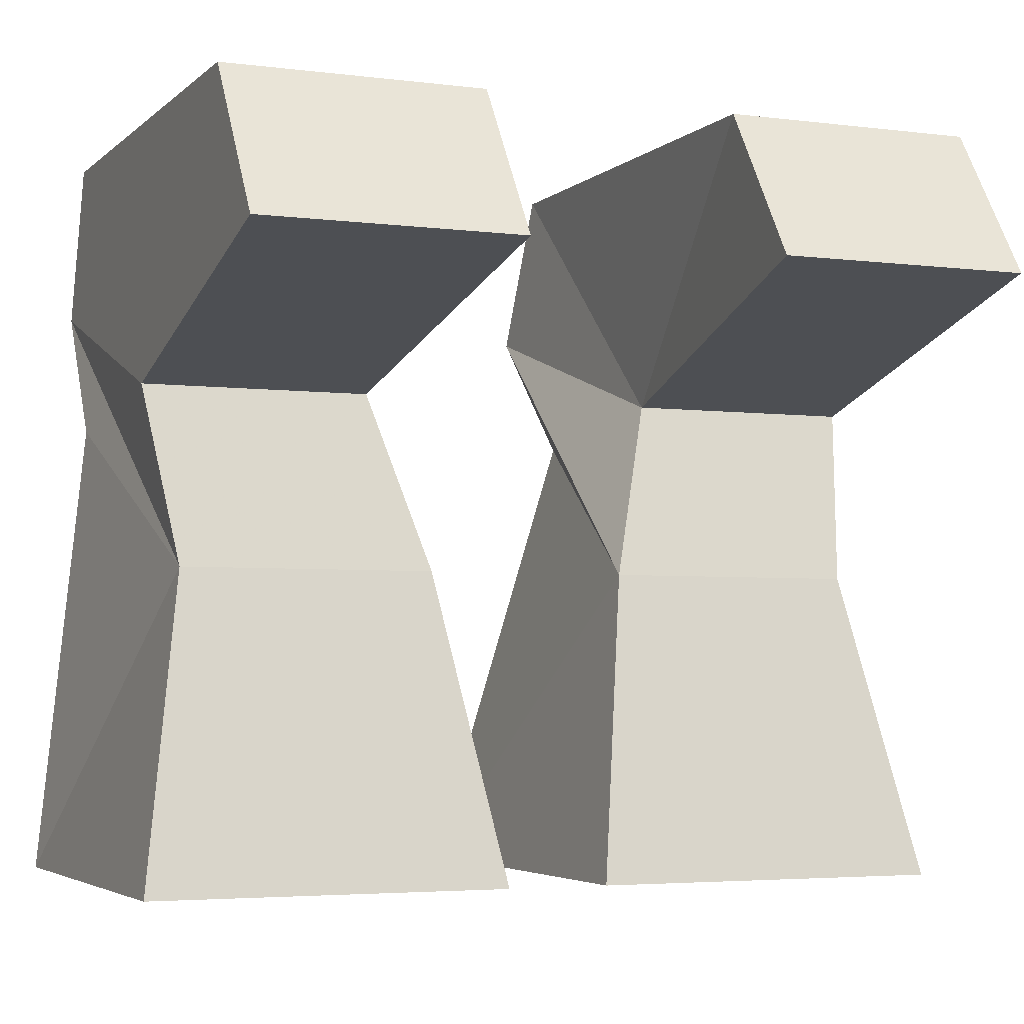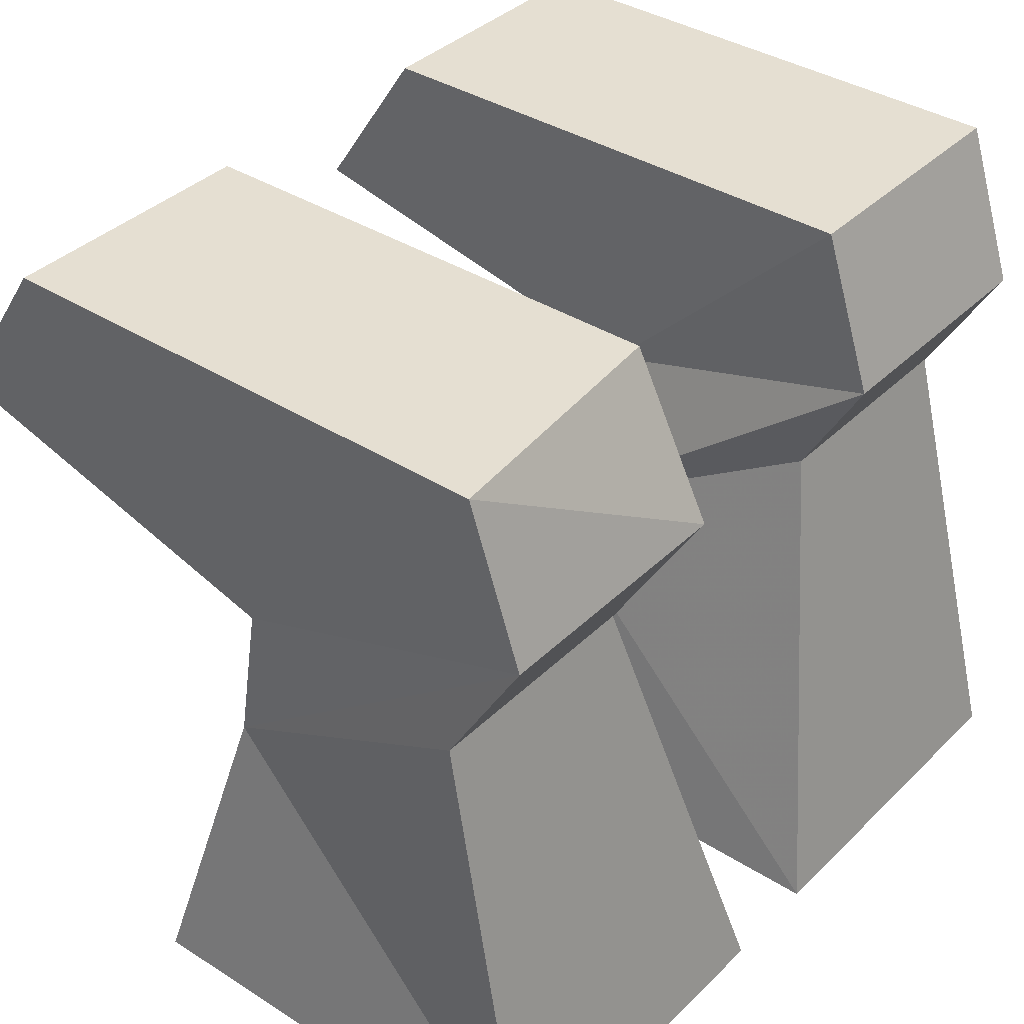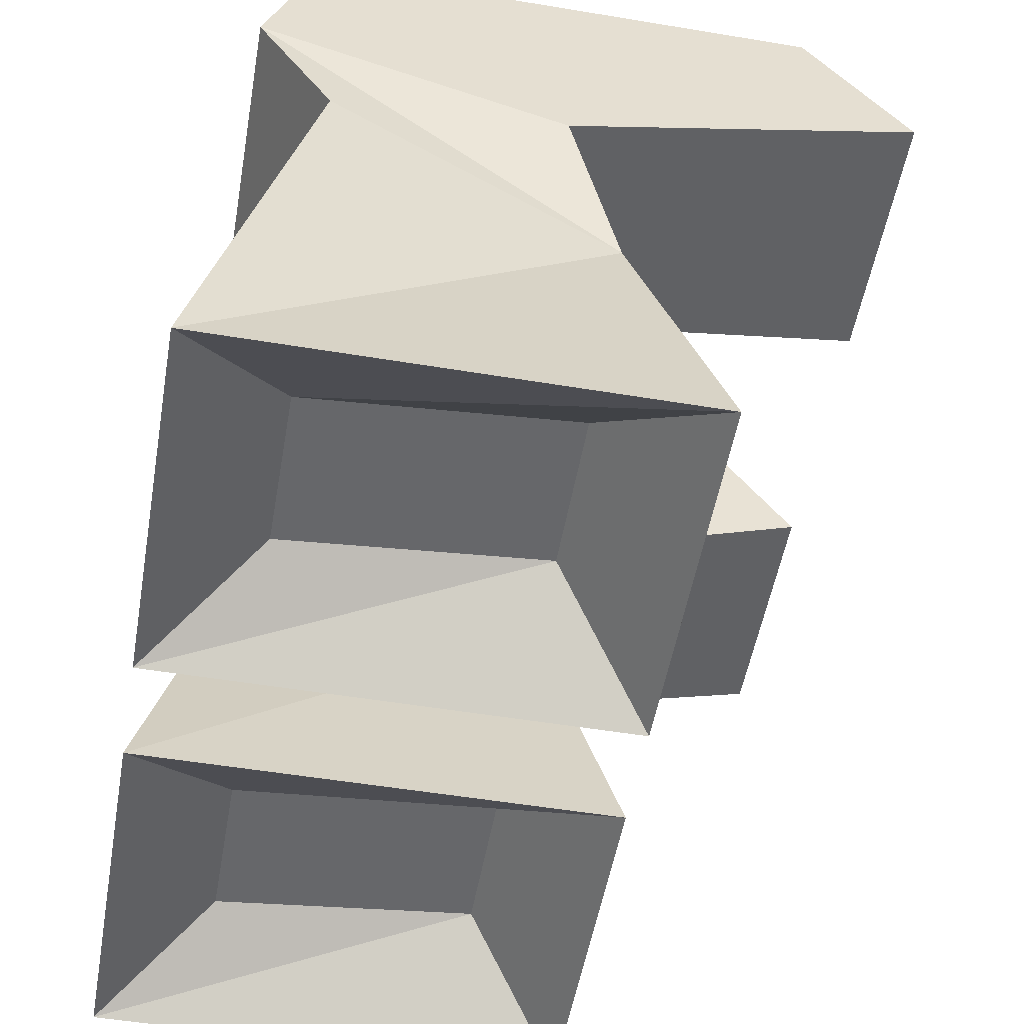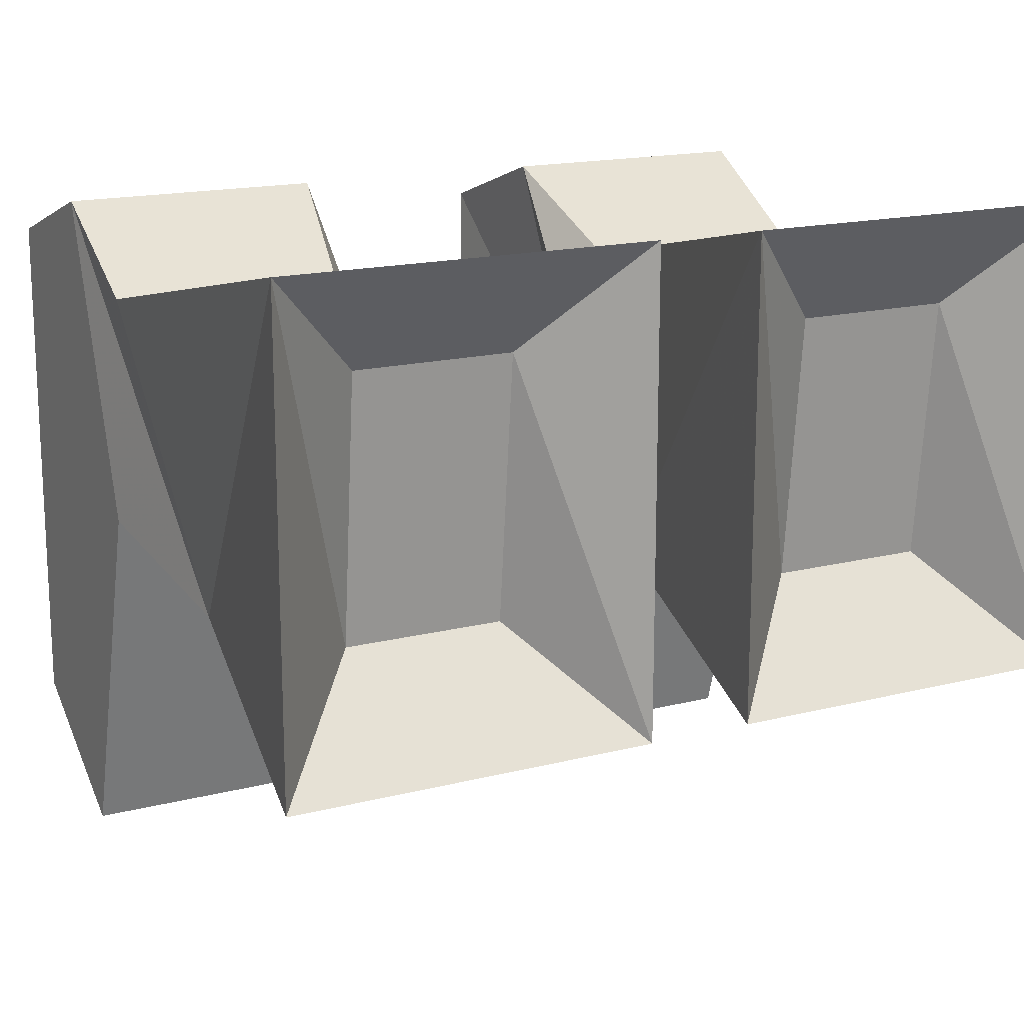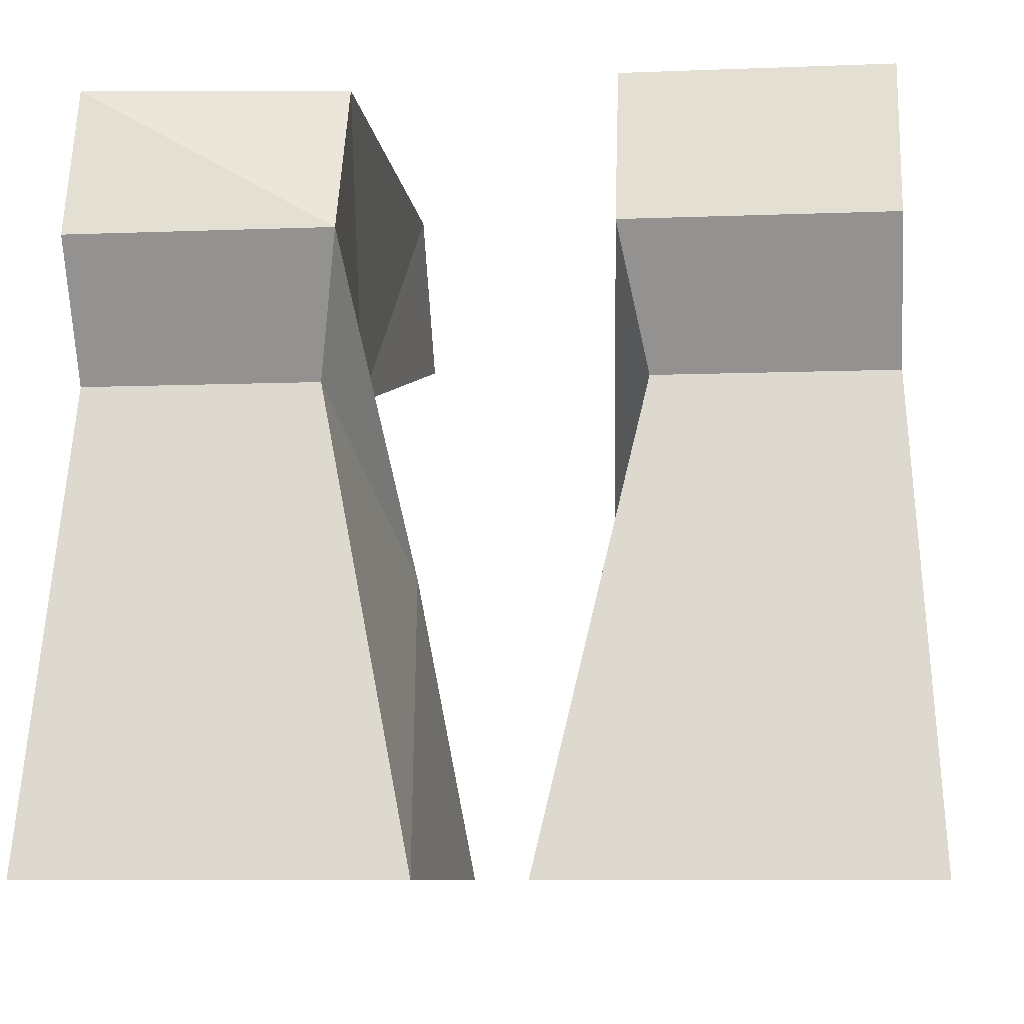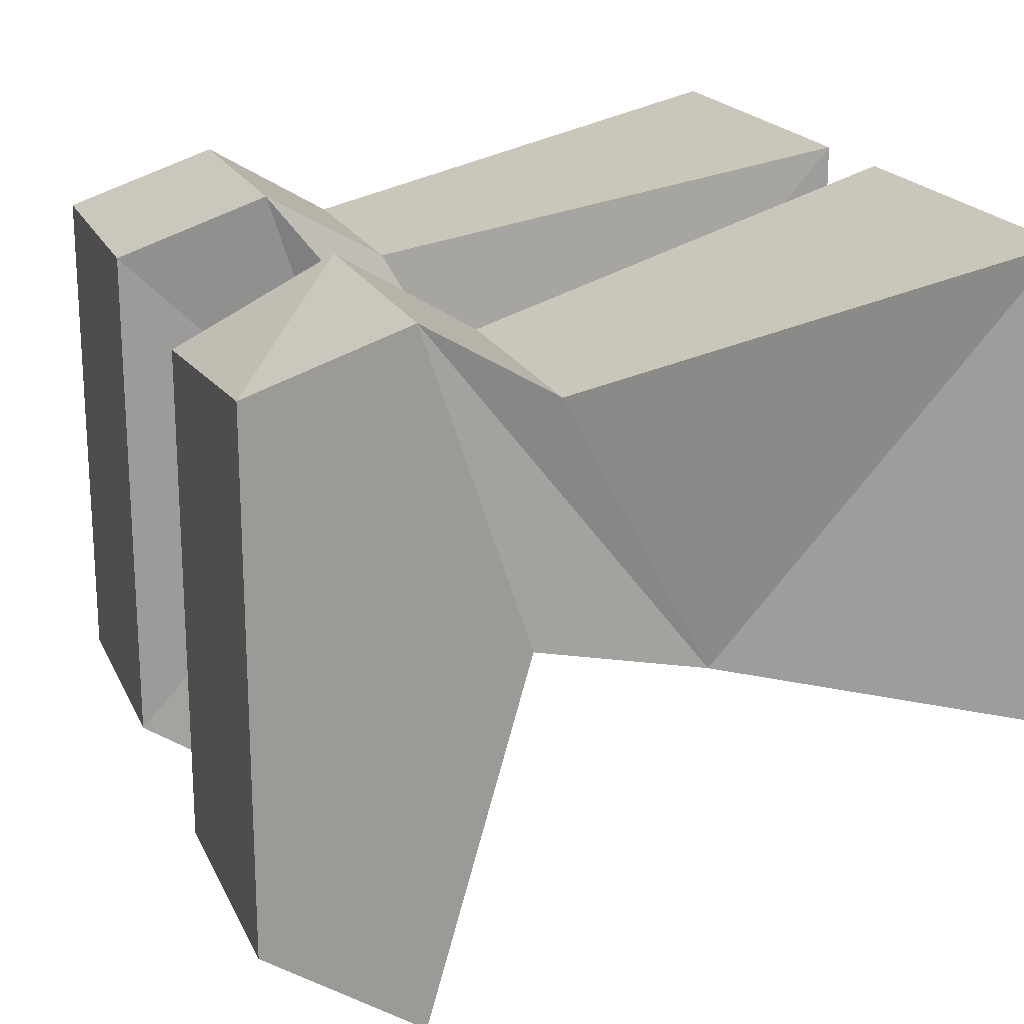
<metadata>
{"format":"obj","ext":"obj","renderer":"f3d","projection":"perspective","resolution":1024,"background":"white","views":[{"elev":-4.0,"azim":157.1,"up":"+Y"},{"elev":37.5,"azim":-50.9,"up":"+Y"},{"elev":-52.8,"azim":79.9,"up":"+Y"},{"elev":16.4,"azim":-27.7,"up":"+Z"},{"elev":-8.4,"azim":6.1,"up":"+Y"},{"elev":19.7,"azim":-109.4,"up":"+Z"}]}
</metadata>
<code>
o item/splitbark_boots/base
v 7 -24 -4
v 7 -25 6
v 1 -25 6
v 1 -24 -4
v -3 -28 -8
v 11 -28 -8
v 11 -28 10
v -3 -28 10
v -1 -16 -5
v 9 -16 -5
v 10 -10 6
v 1 -10 6
v 0 -5 9
v 1 -9 -3
v 10 -9 -3
v 10 -5 9
v -11 -24 -4
v -11 -25 6
v -17 -25 6
v -17 -24 -4
v -21 -28 -8
v -7 -28 -8
v -7 -28 10
v -21 -28 10
v -19 -16 -5
v -9 -16 -5
v -11 -10 6
v -20 -10 6
v -20 -5 9
v -20 -9 -3
v -11 -9 -3
v -10 -5 9
v 0 1 7
v 10 1 7
v 10 1 -13
v 0 1 -13
v 10 -5 -17
v 0 -5 -17
v -20 1 7
v -10 1 6
v -10 1 -13
v -20 1 -13
v -10 -5 -17
v -20 -5 -17
f 1 2 3
f 1 3 4
f 1 4 5
f 1 5 6
f 1 6 2
f 2 6 7
f 2 7 3
f 3 7 8
f 3 8 4
f 4 8 5
f 5 8 9
f 5 9 10
f 5 10 6
f 6 10 7
f 7 10 11
f 7 11 12
f 7 12 8
f 8 12 9
f 9 12 12
f 9 12 9
f 9 12 13
f 9 13 14
f 9 14 15
f 9 15 10
f 10 15 16
f 10 16 11
f 10 11 11
f 10 11 10
f 17 18 19
f 17 19 20
f 17 20 21
f 17 21 22
f 17 22 18
f 18 22 23
f 18 23 19
f 19 23 24
f 19 24 20
f 20 24 21
f 21 24 25
f 21 25 22
f 22 25 26
f 22 26 23
f 23 26 27
f 23 27 24
f 24 27 28
f 24 28 25
f 25 28 29
f 25 29 30
f 25 30 26
f 26 30 31
f 26 31 32
f 26 32 27
f 26 27 27
f 26 27 26
f 33 34 35
f 33 35 36
f 33 36 14
f 33 14 13
f 33 13 34
f 34 13 16
f 34 16 15
f 34 15 35
f 35 15 37
f 35 37 38
f 35 38 36
f 36 38 14
f 14 38 37
f 14 37 15
f 39 40 41
f 39 41 42
f 39 42 30
f 39 30 29
f 39 29 32
f 39 32 40
f 40 32 31
f 40 31 41
f 41 31 43
f 41 43 42
f 42 43 44
f 42 44 30
f 30 44 31
f 31 44 43
f 12 11 16
f 12 16 13
f 25 28 28
f 25 28 25
f 29 28 27
f 29 27 32

</code>
